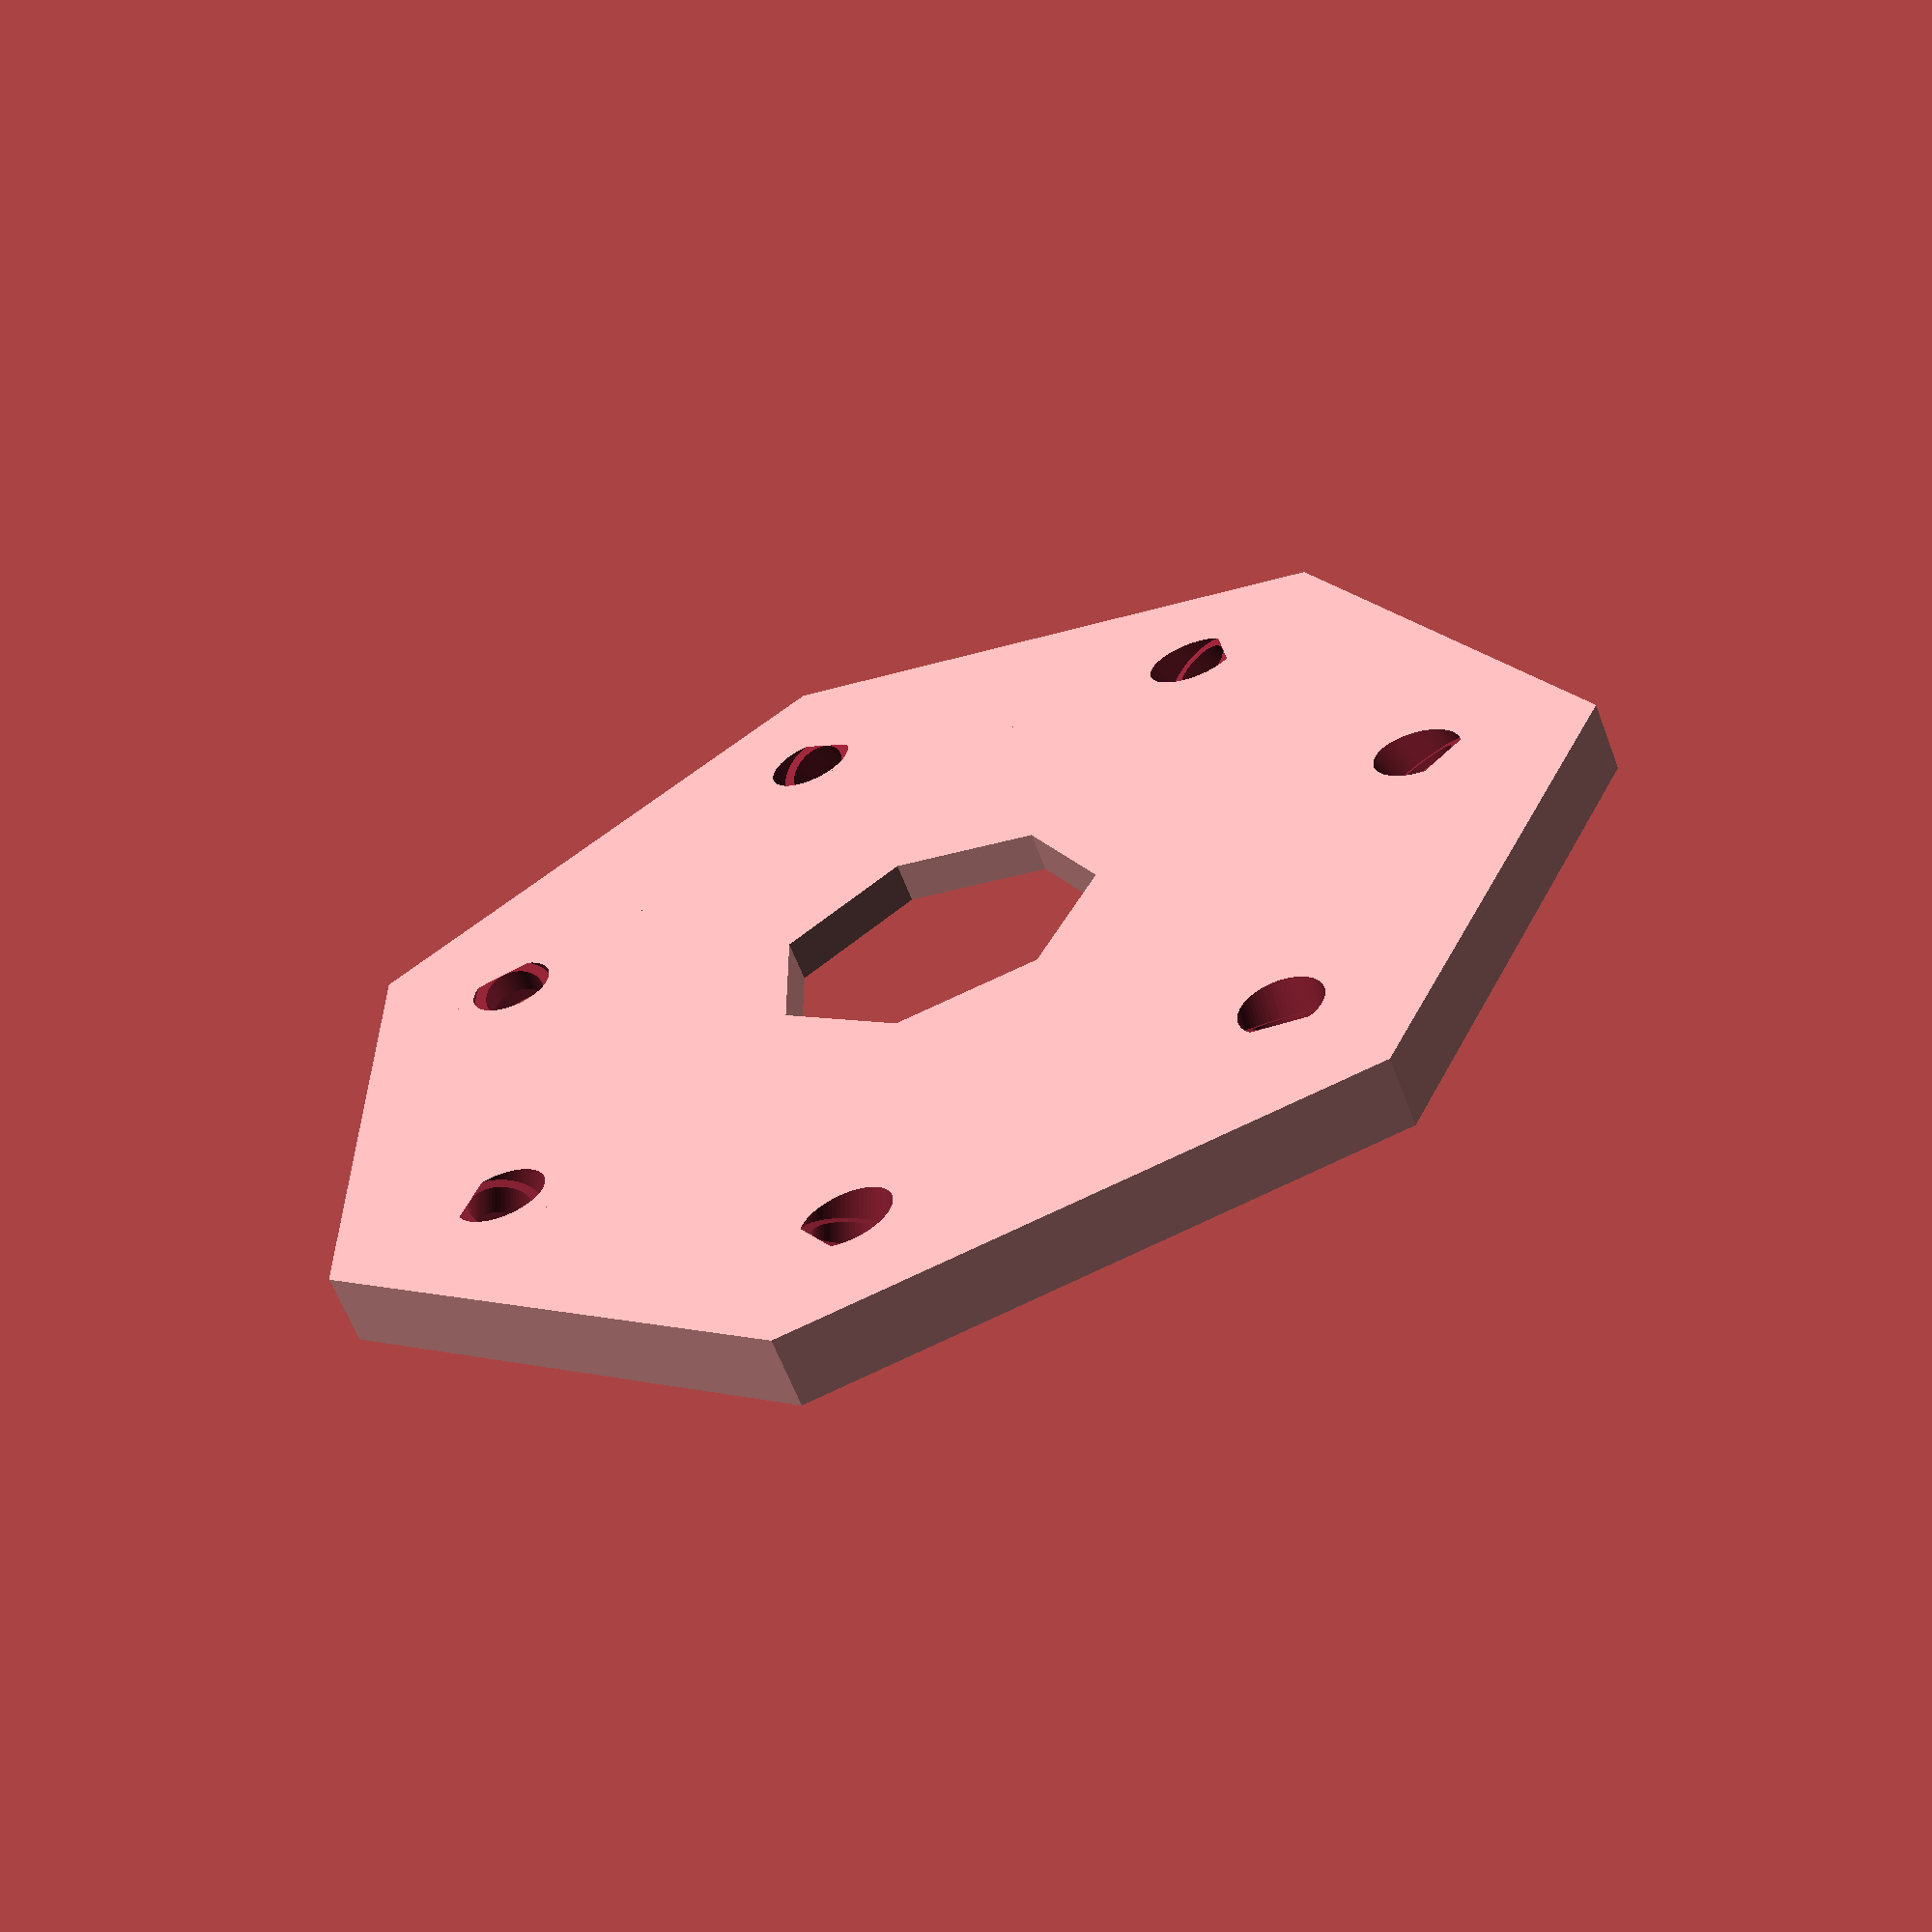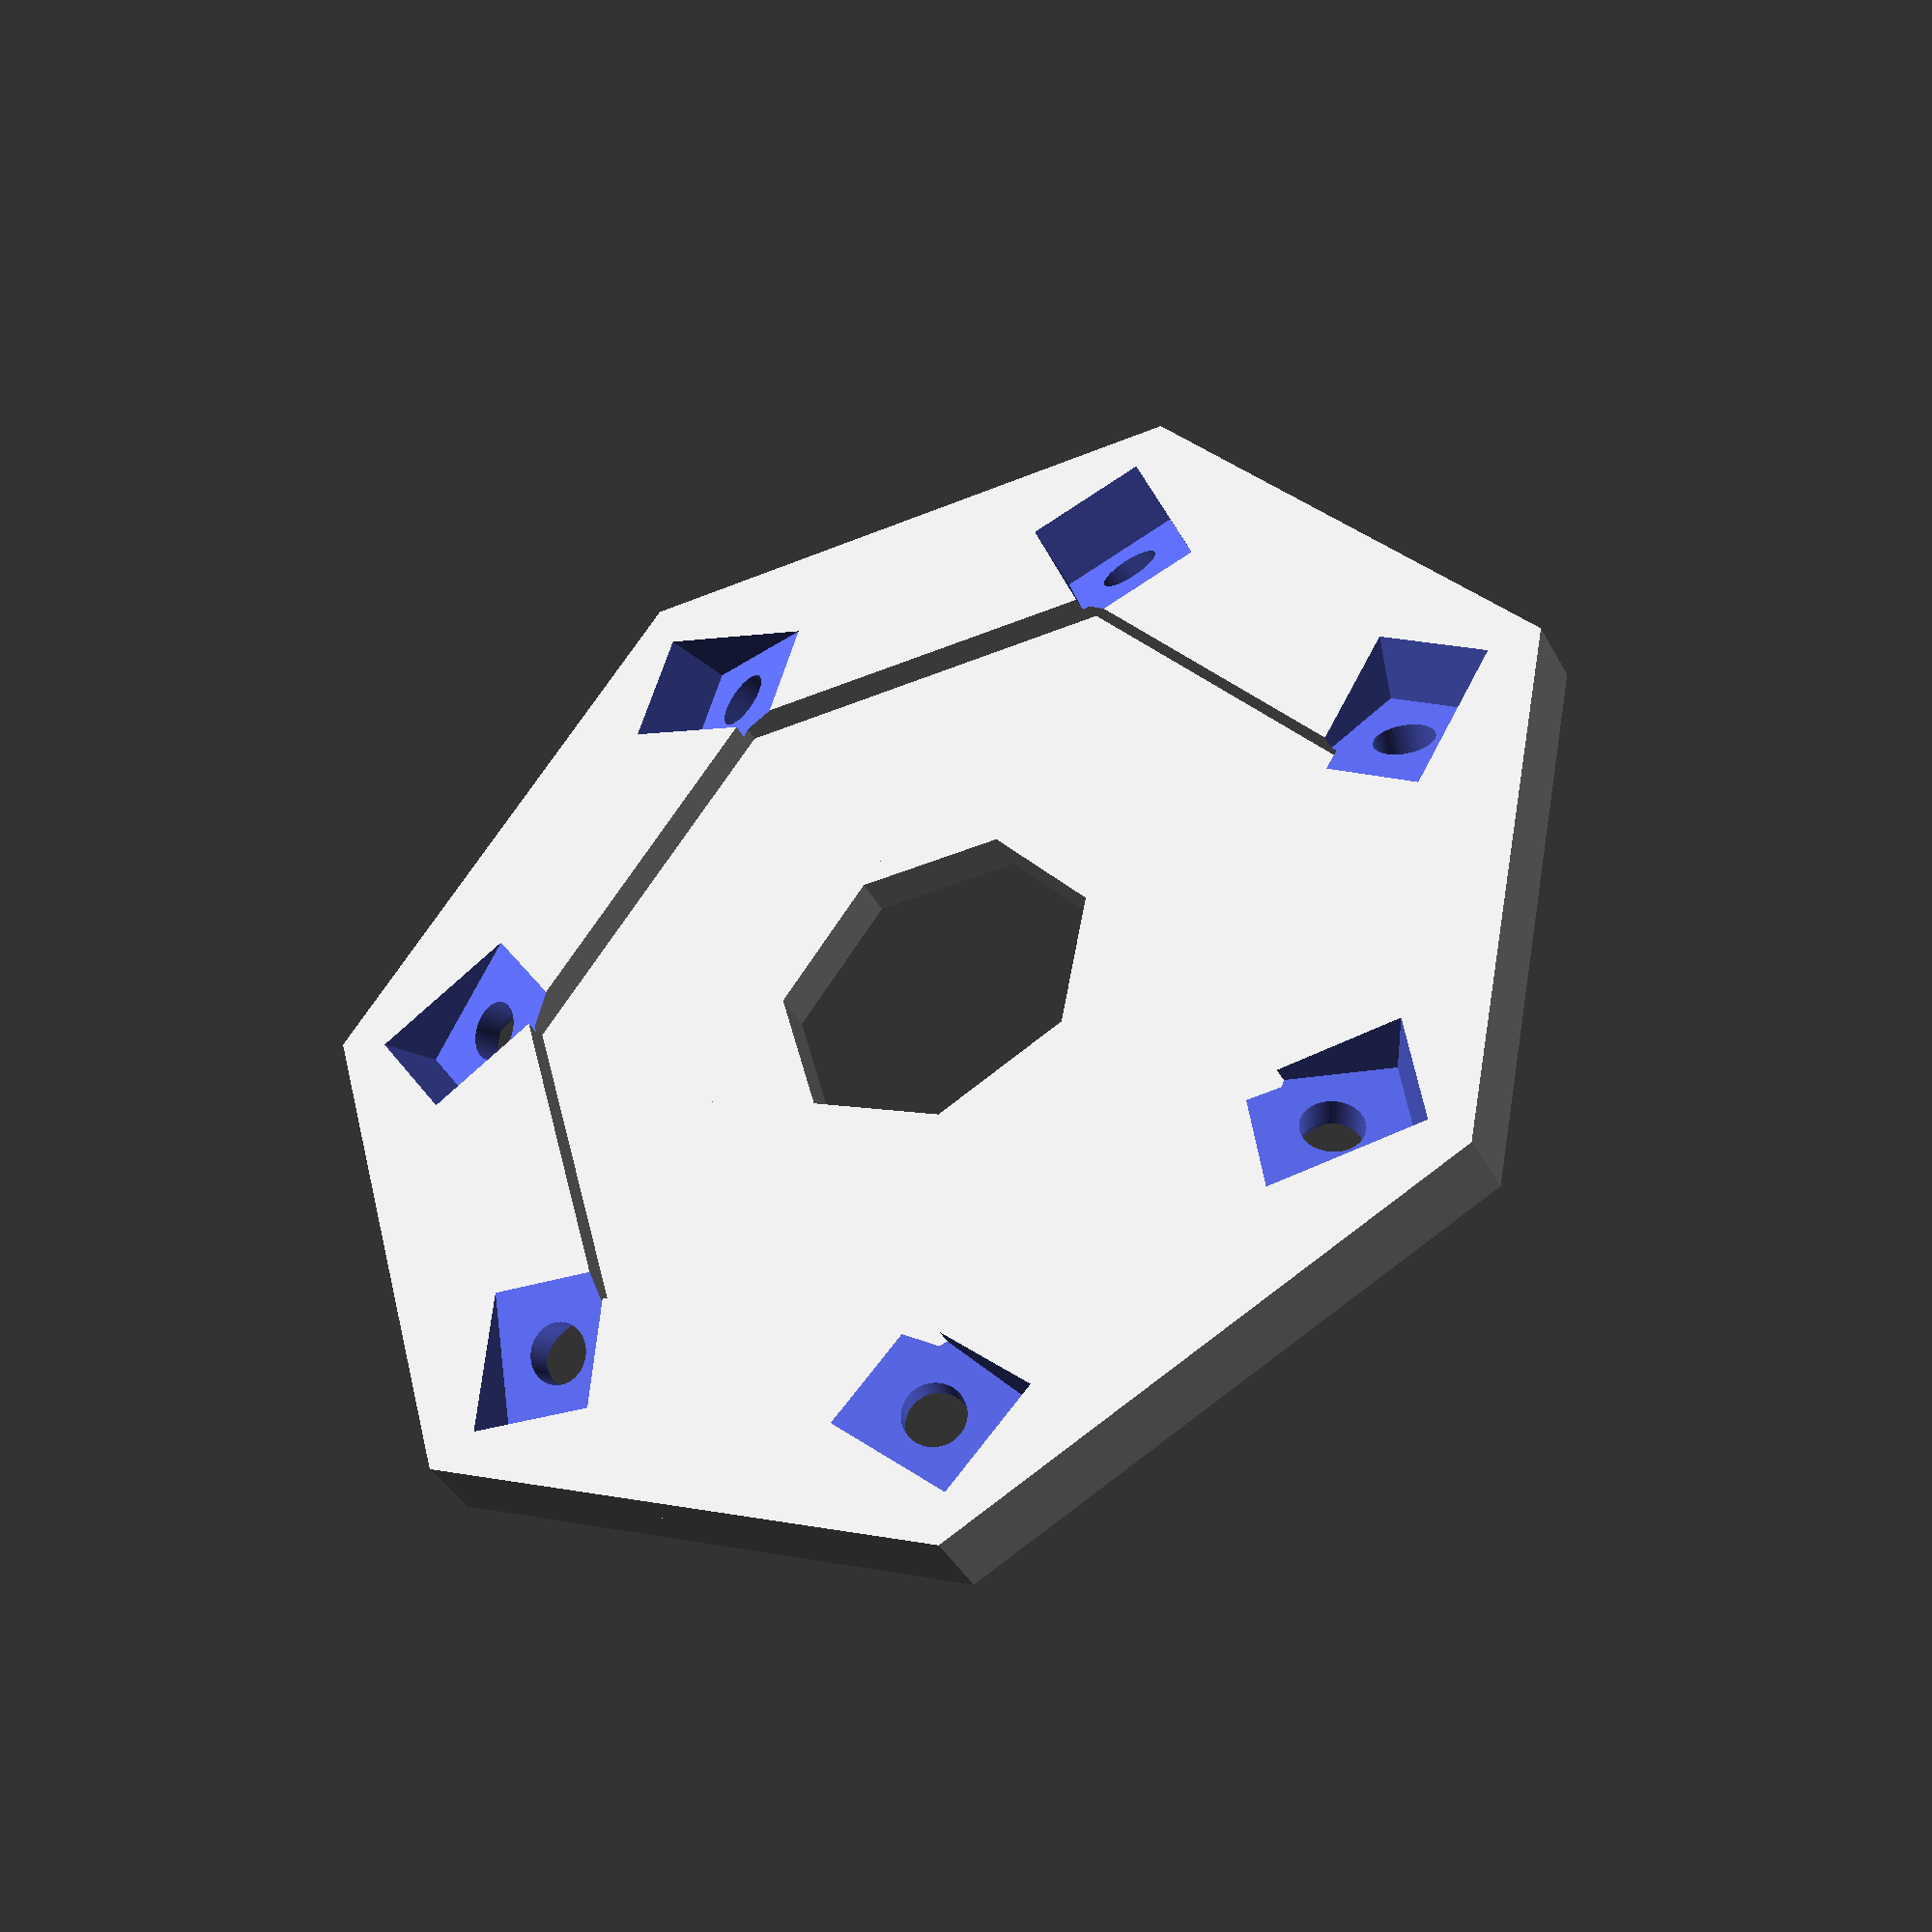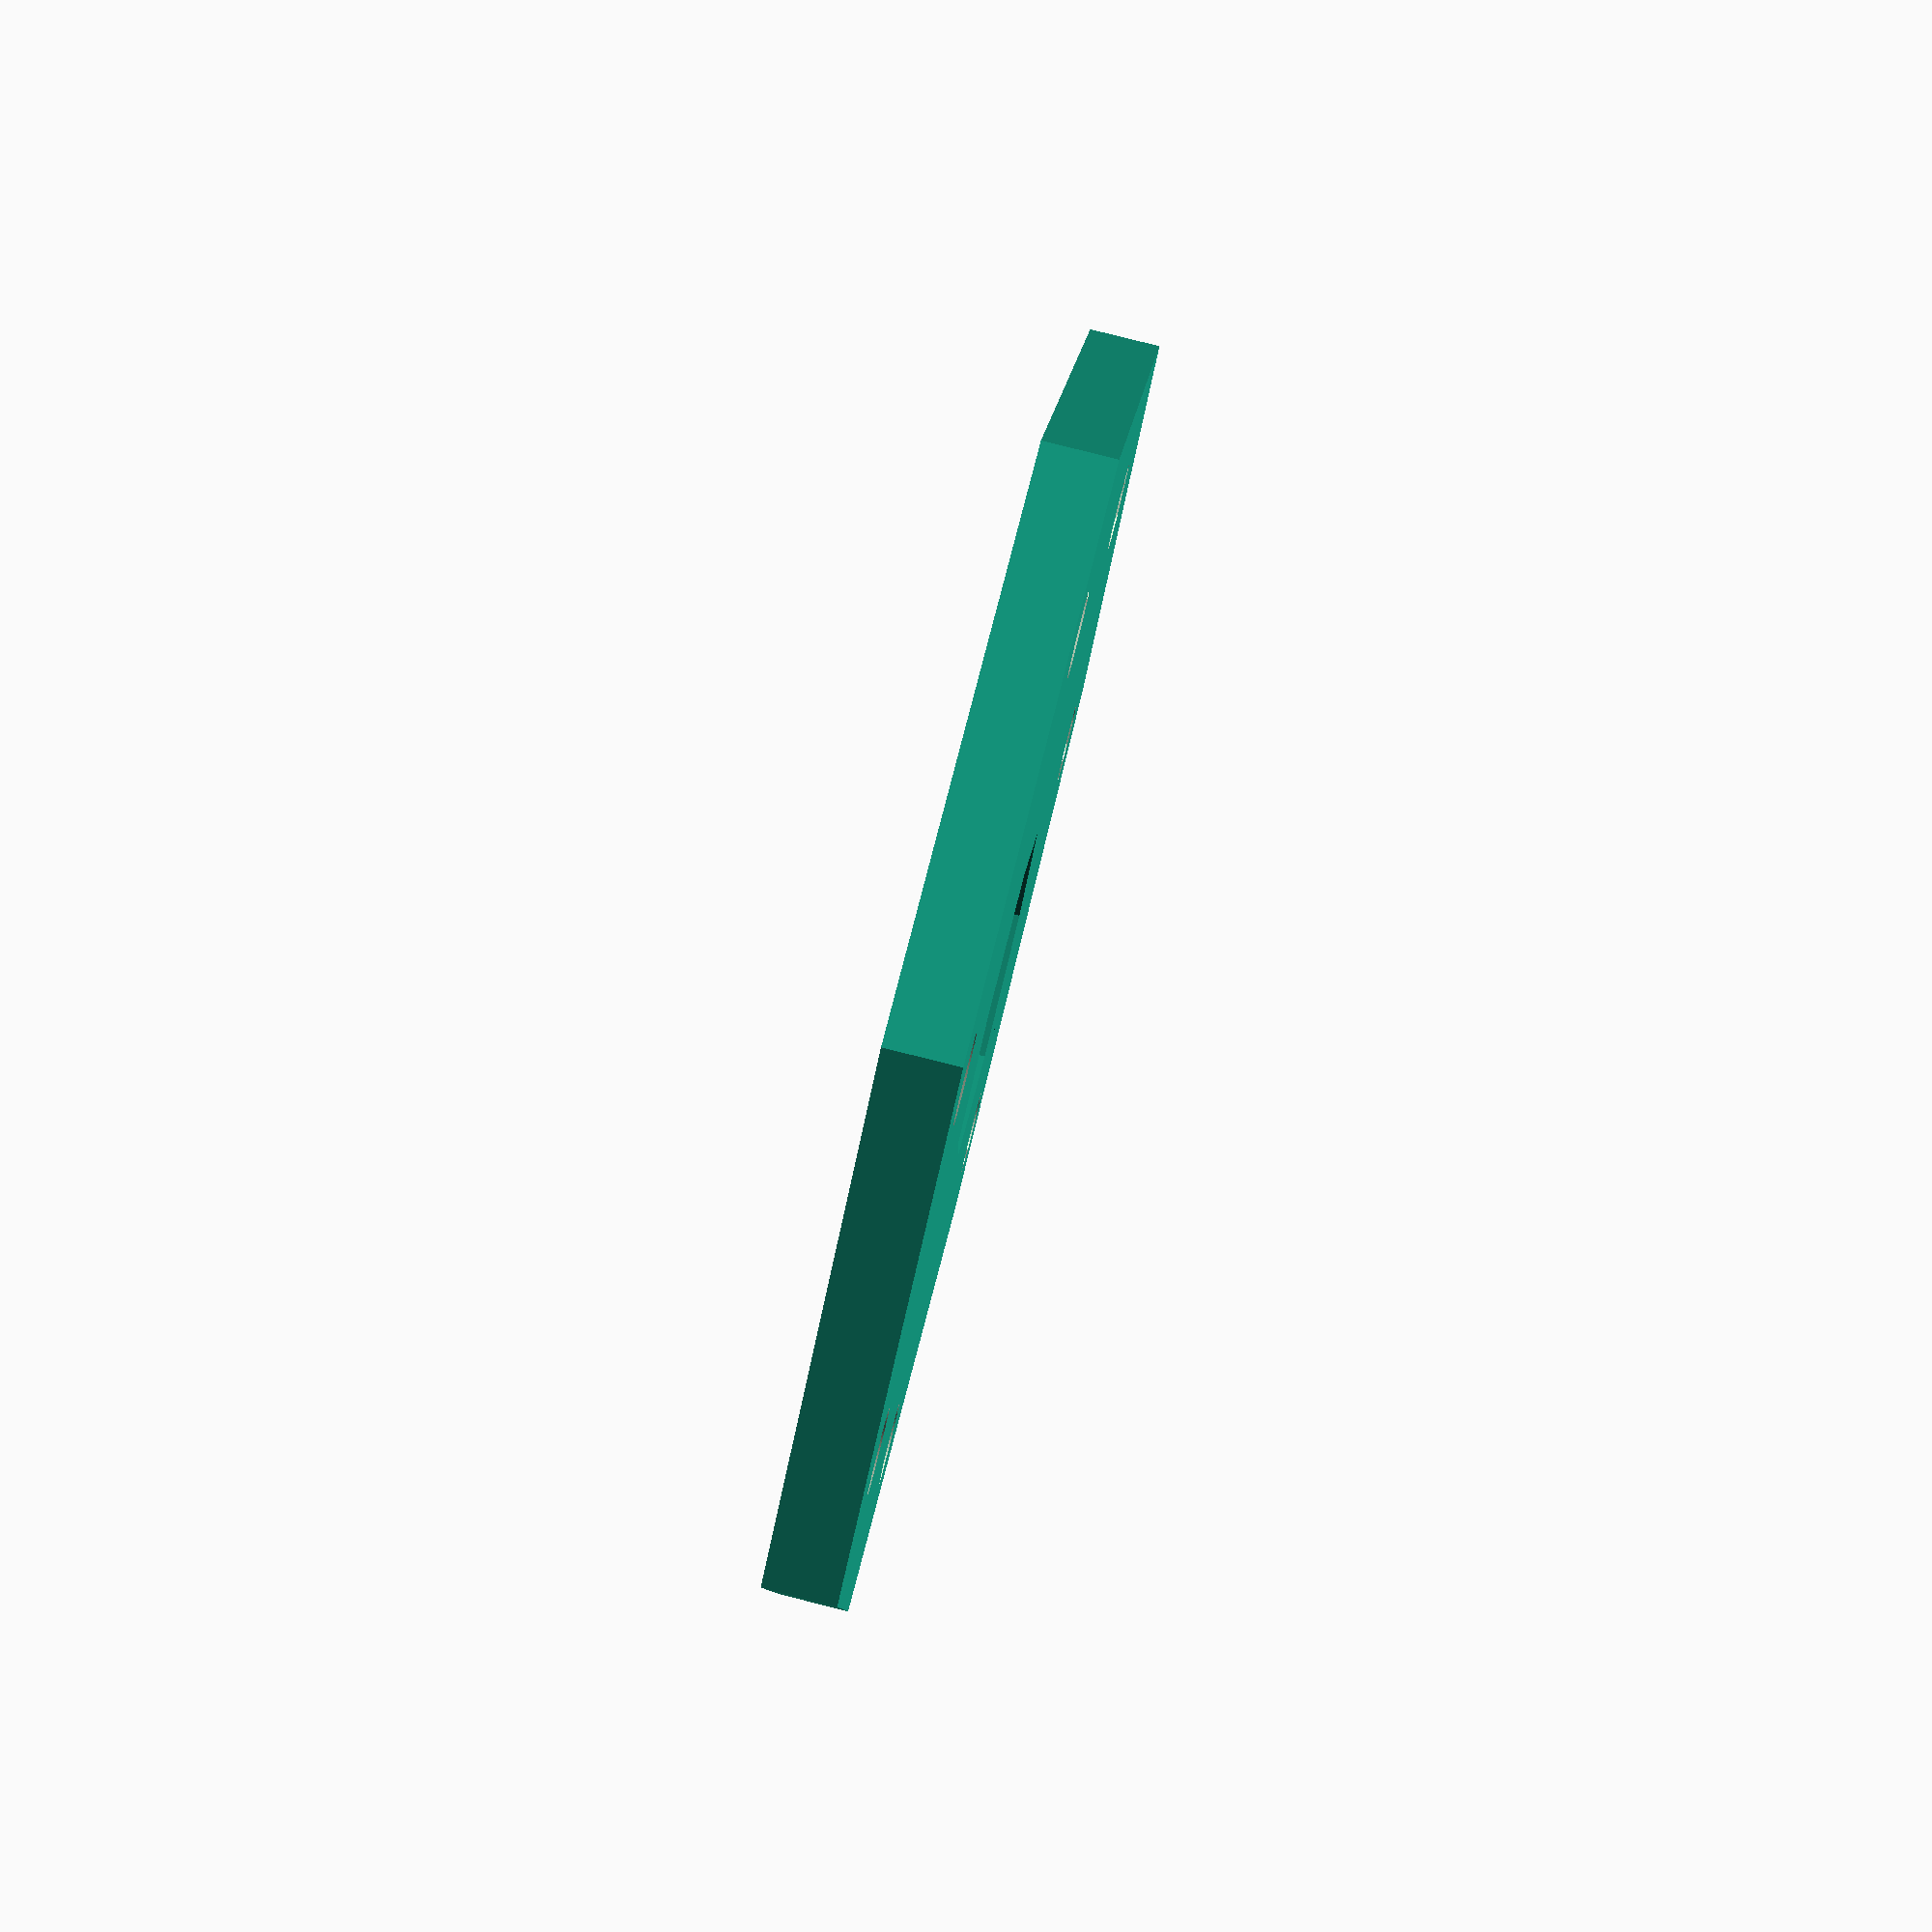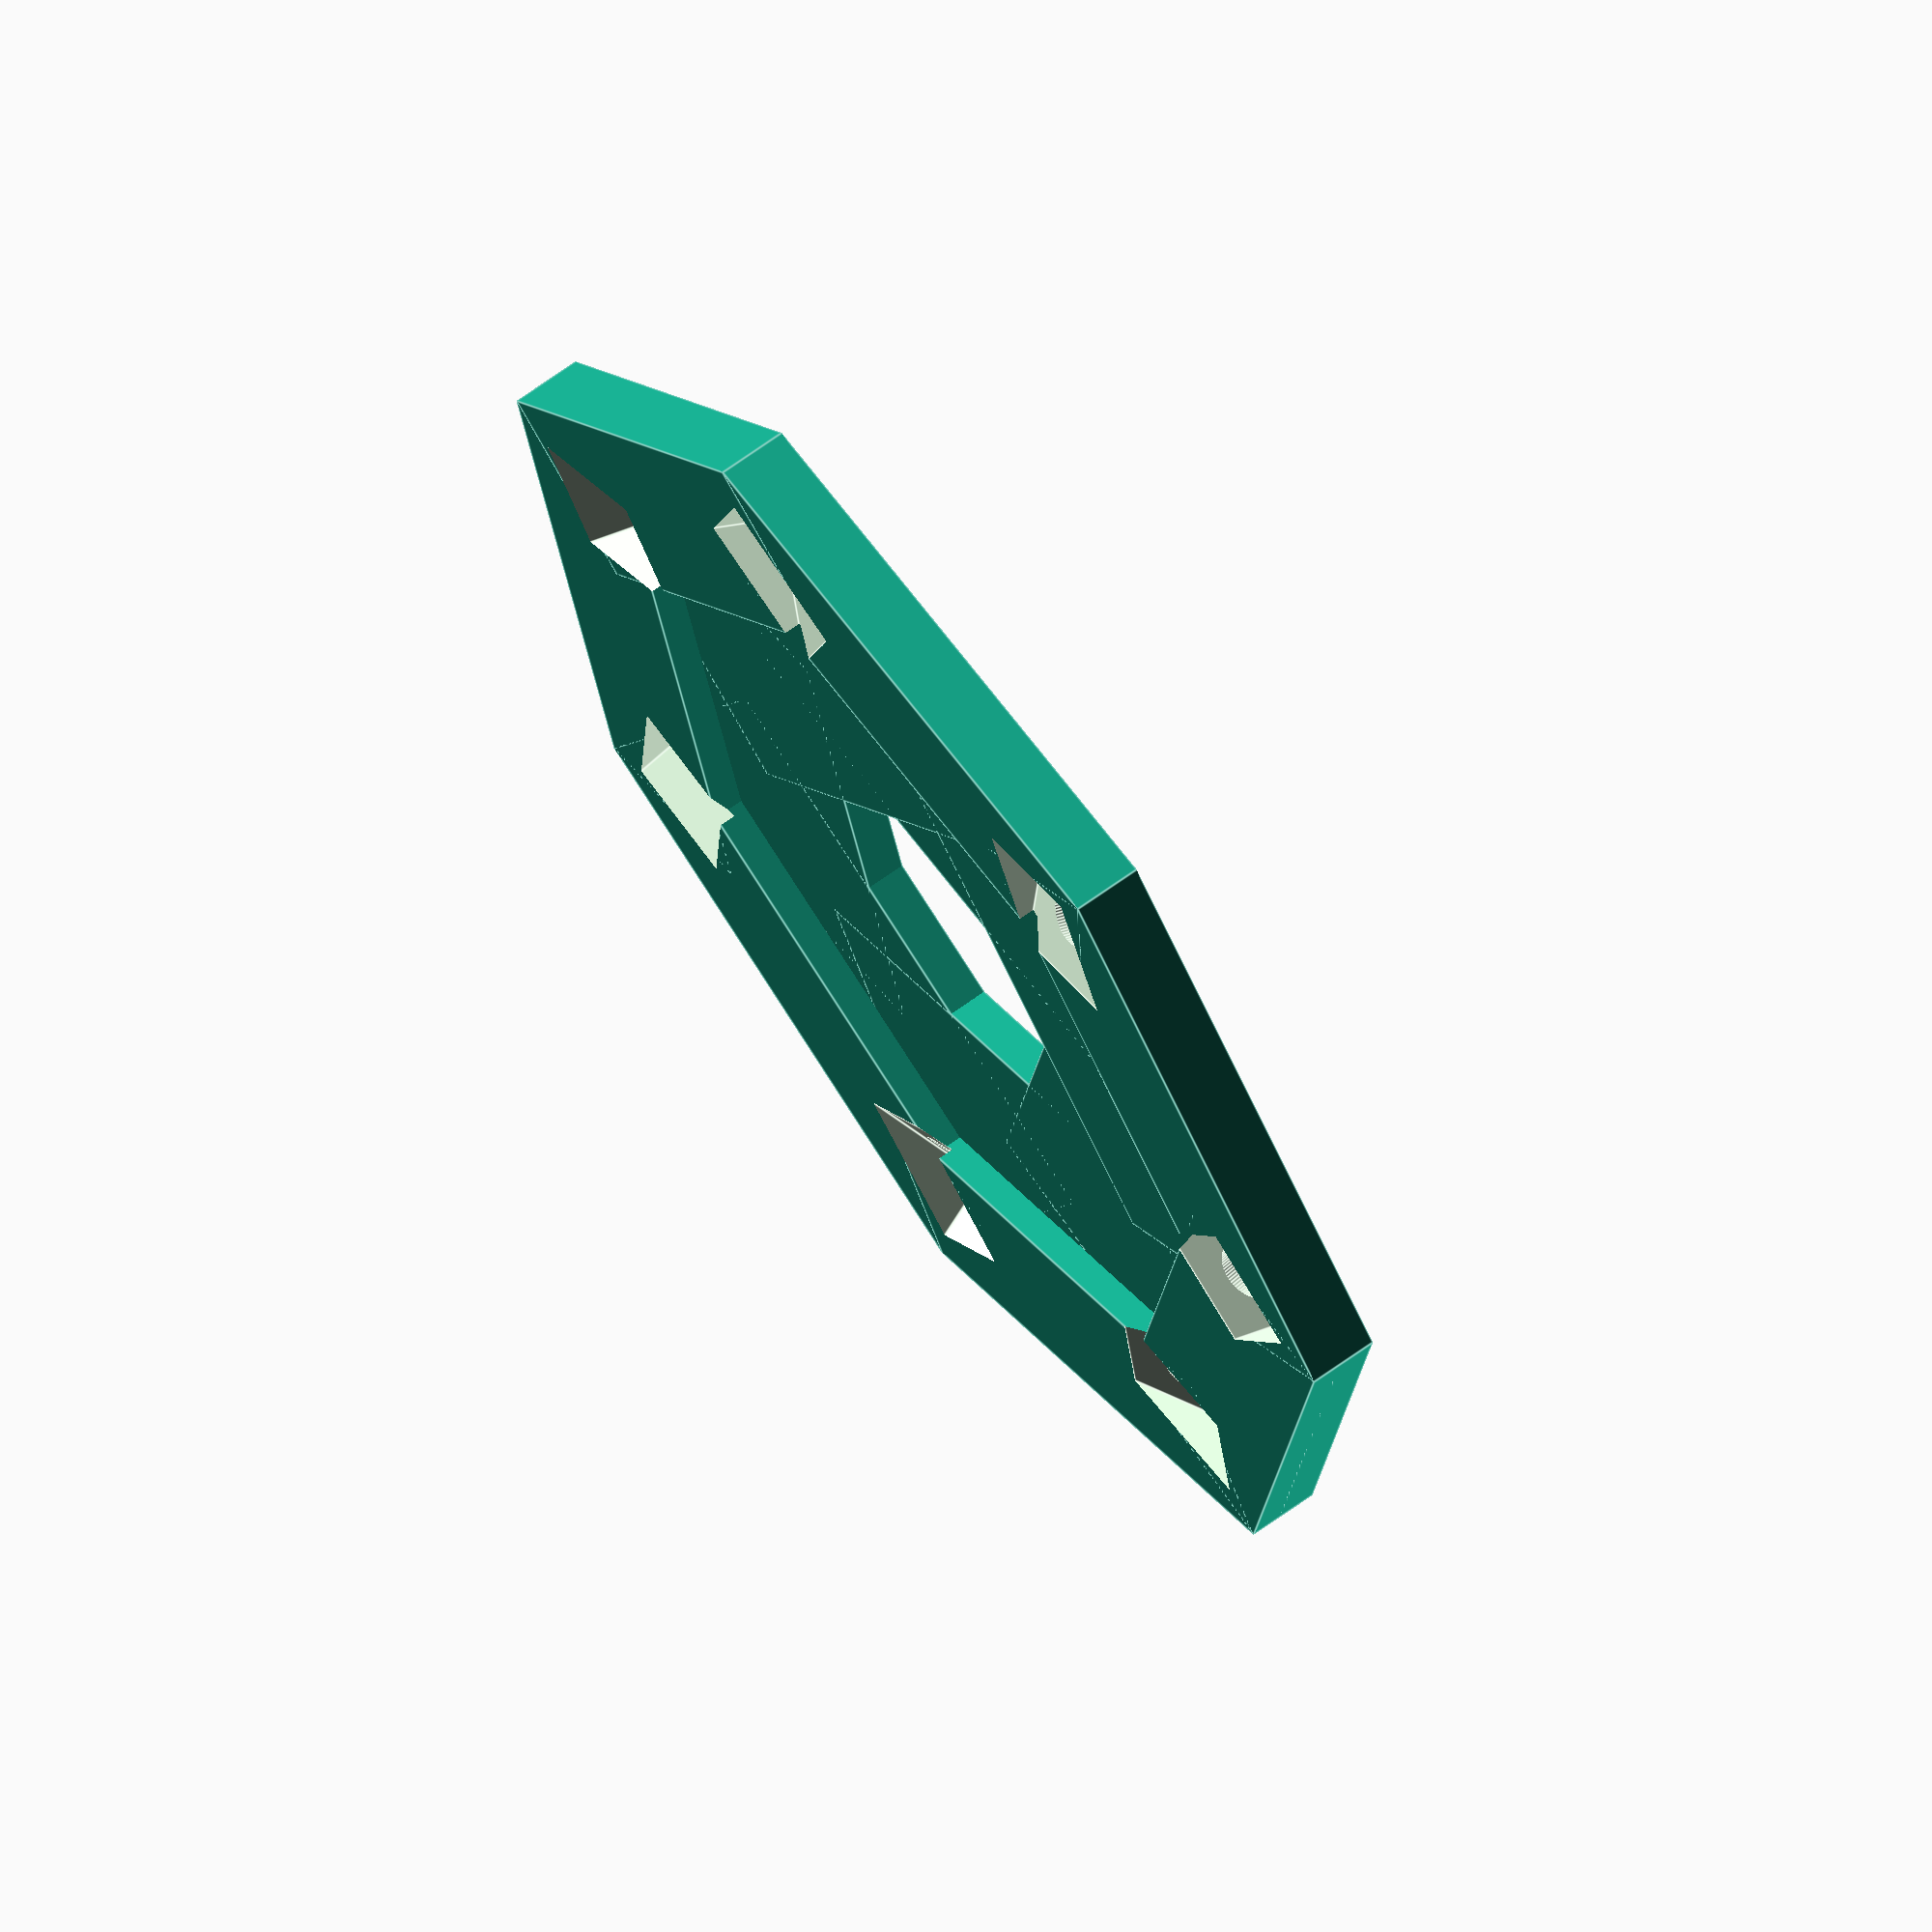
<openscad>
// Define dimensions. All in mm

num_cams = 7;

//mid_thickness = 7; // Thickness of inner raised area (first "step")
edge_thickness = 7; // Thickness of the raised edge where the holes are
edge_width_from_hole = 7; // Width of the edge, material on each side of the hole
hole_diameter = 6; // bolt hole diameter
bolthead_d = 8; // bolt head countersink diameter
bolthead_h = 3; // bolt head height (for countersink depth)
radius_to_hole = 50; // Distance from center to the center of the mounting holes
//mid_area_width = 0; // Width of the inner raised area
radius_central_gap = 15  ; // Radius of the empty central area
downangle = 25; // Angle in degrees cameras face downward


// Alignment indent in edge
// picam base width is 13.5
picam_base_width = 14.1375 ; 
// picam base thickness is 11.5, optimum size is
// 12.1375, but we want to give a little space for
// bad drilling and it's better to index against
// the side
picam_base_thickness = 12.2;
indent_depth = 3;
offset_of_hole = 0; // If the mounting bolt hole isn't centered you can adjust it
plate_thickness = edge_thickness - indent_depth; // thickness of base plate

// Don't touch
rotate_angle = 360/num_cams;
overhang = edge_width_from_hole + hole_diameter/2;
plate_length = radius_to_hole + overhang;
poly_side = tan(360/(num_cams * 2)) * 2 * (plate_length);
radius_to_cam_base = radius_to_hole - picam_base_thickness / 2 - offset_of_hole;

// Part
difference(){
    // Body loop
    for (cam = [1 : num_cams]){
        rotate([0, 0, cam * rotate_angle]){
            union(){
                translate([radius_central_gap, -poly_side / 2, 0]){
                    cube([plate_length - radius_central_gap, poly_side, plate_thickness]);
                }
                translate([radius_to_hole - overhang,-poly_side / 2,0]){
                    cube([overhang * 2, poly_side, edge_thickness]);
                }
            }
        }
    }
    // Camera mount holes loop
    for (cam = [1 : num_cams]){
        rotate([0,0,cam * rotate_angle + (360/num_cams/1.6)]){
            translate([radius_to_hole, -picam_base_width/2, edge_thickness - indent_depth]){
                rotate([-downangle, 0, -rotate_angle]){
                    union(){
                        translate([-picam_base_thickness / 2, -picam_base_width / 2, 0]){
                            cube([picam_base_thickness, picam_base_width, indent_depth + 10]);
                        }
                        translate([0, 0, -(bolthead_h * 2 + 10)]){
                            cylinder(r = hole_diameter / 2, h = edge_thickness * 3 + 10, $fn = 64);
                            cylinder(r = bolthead_d / 2 + 0.1, h = bolthead_h + 10, $fn = 64);

                        }
                    }
                }
            }
        }
    }
}

</openscad>
<views>
elev=61.8 azim=309.1 roll=200.7 proj=p view=solid
elev=219.7 azim=345.2 roll=154.2 proj=p view=solid
elev=96.3 azim=229.7 roll=76.0 proj=p view=wireframe
elev=112.7 azim=35.5 roll=126.1 proj=o view=edges
</views>
